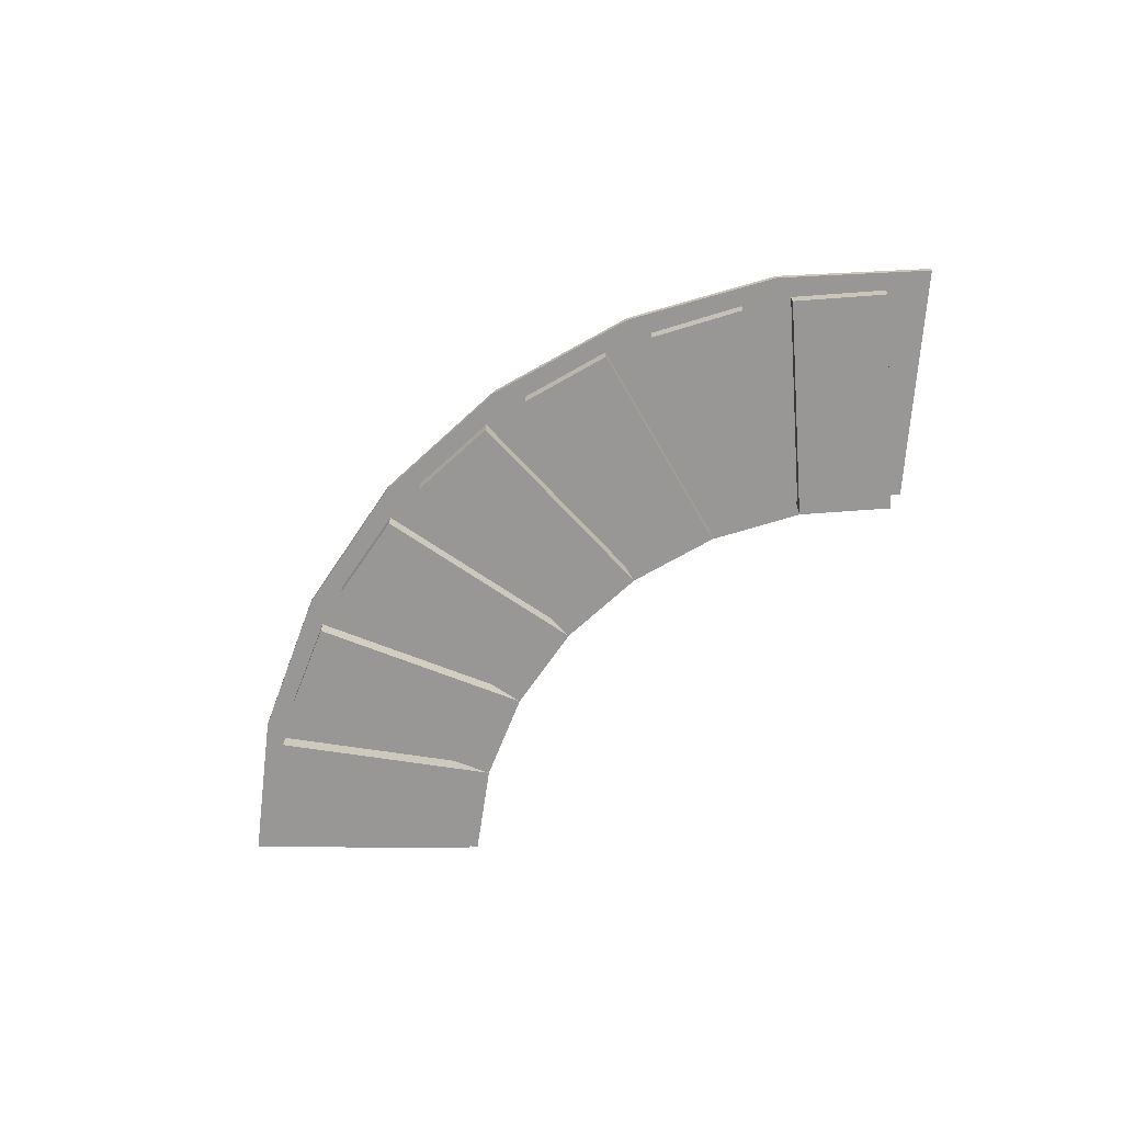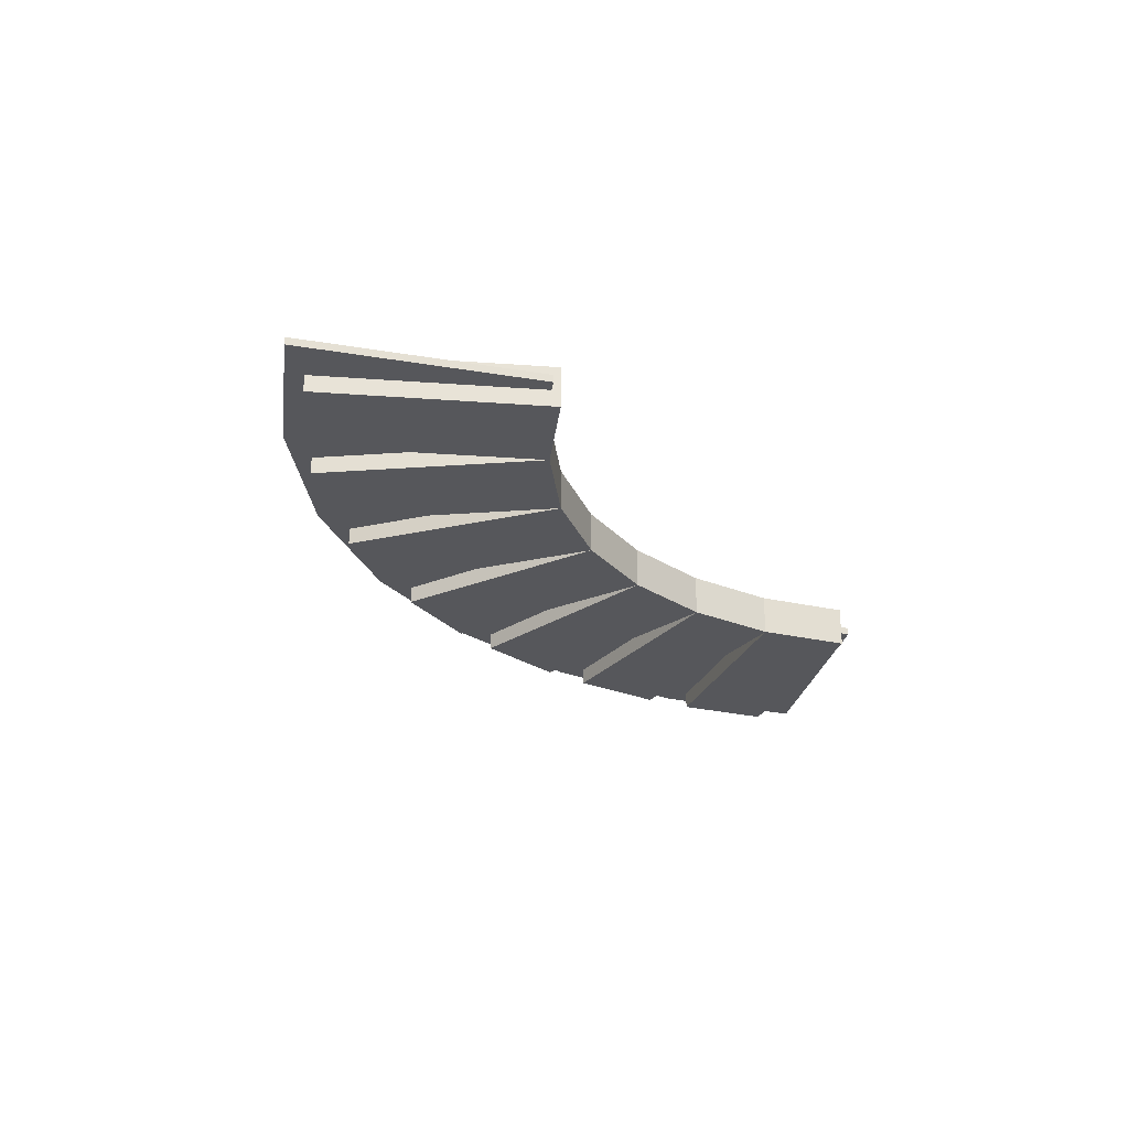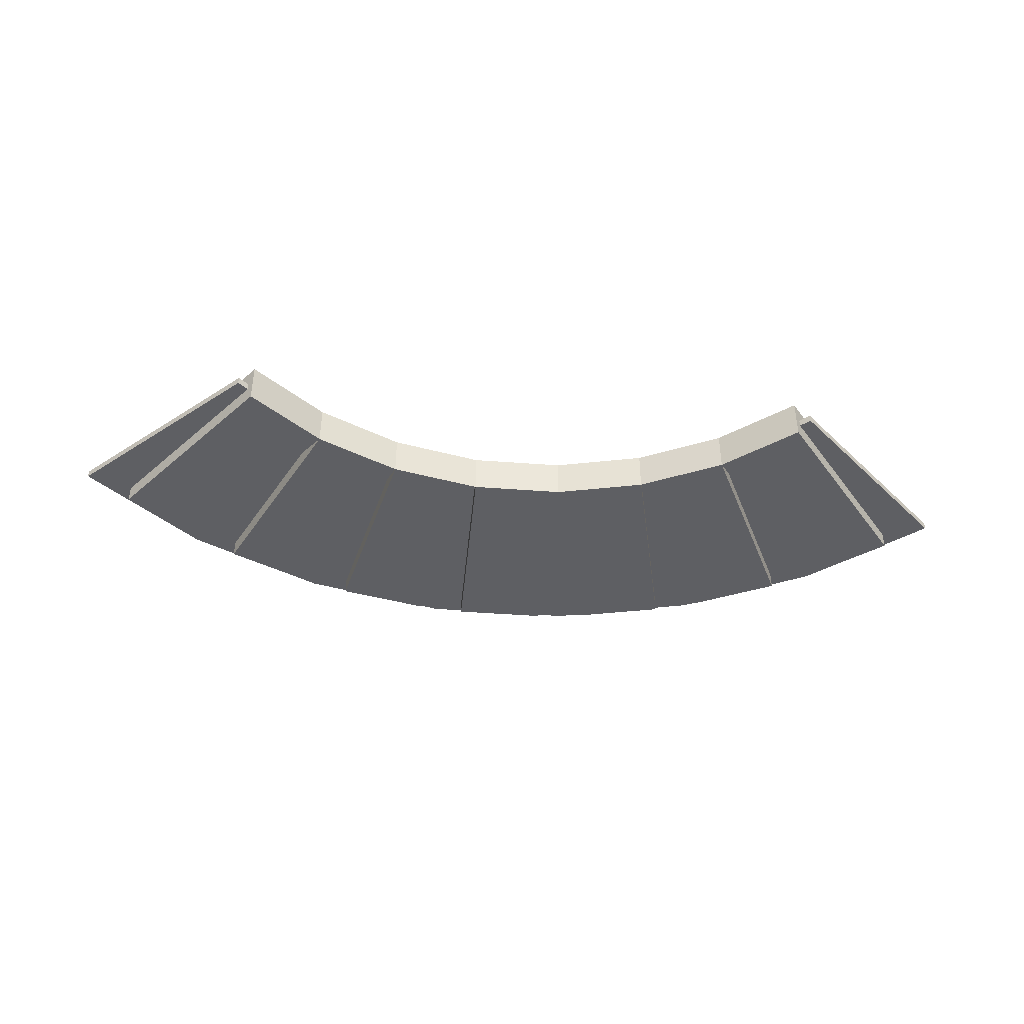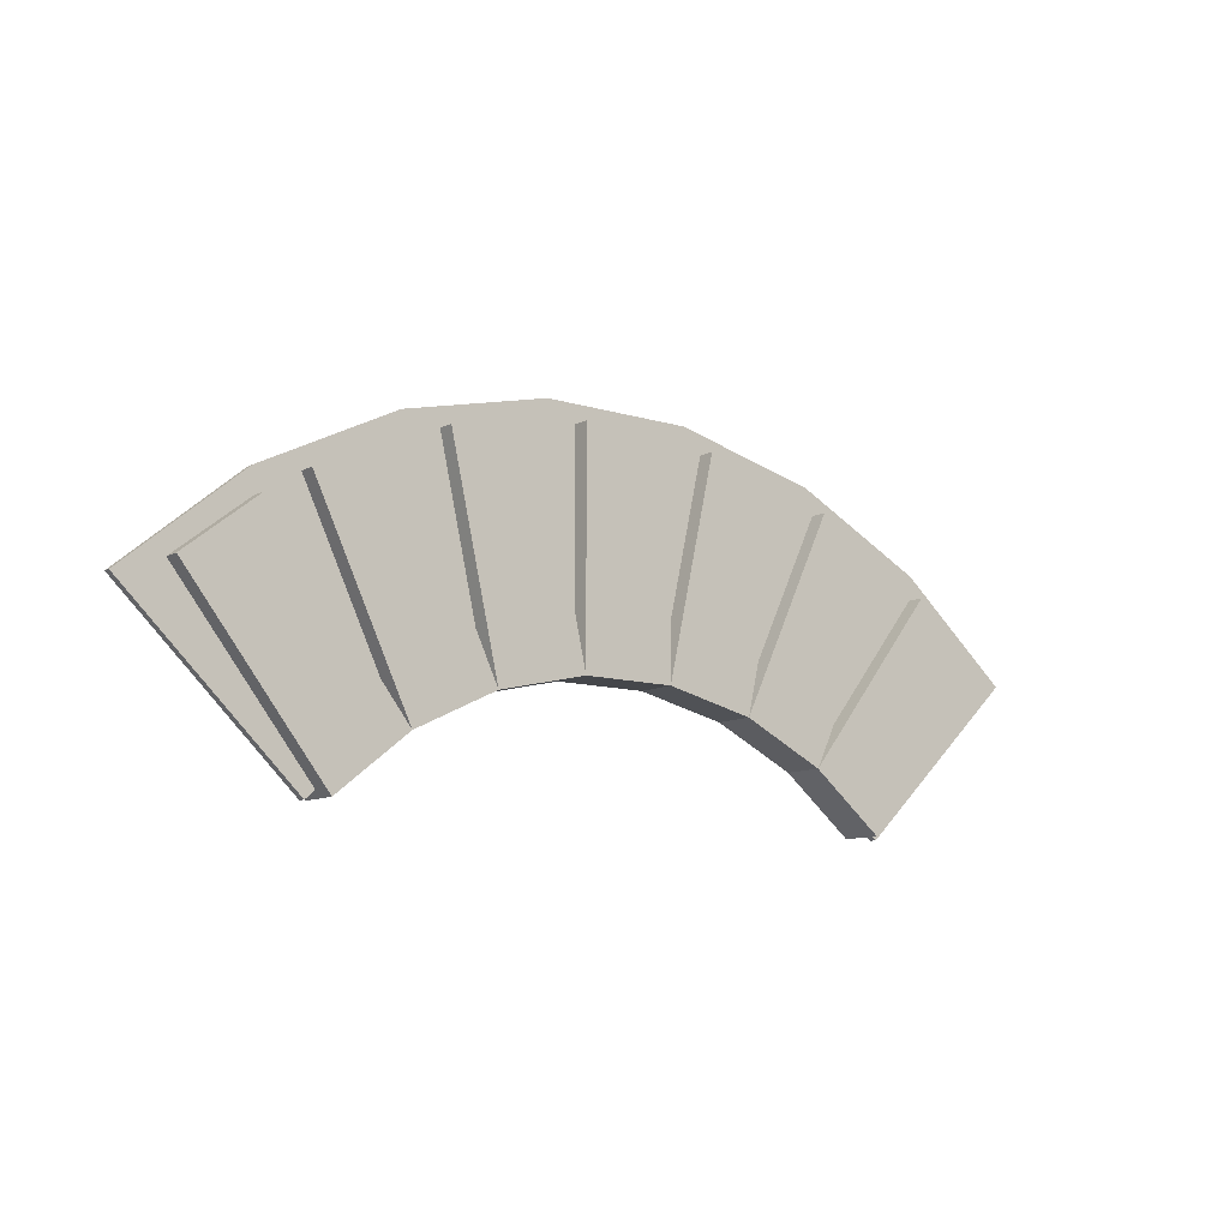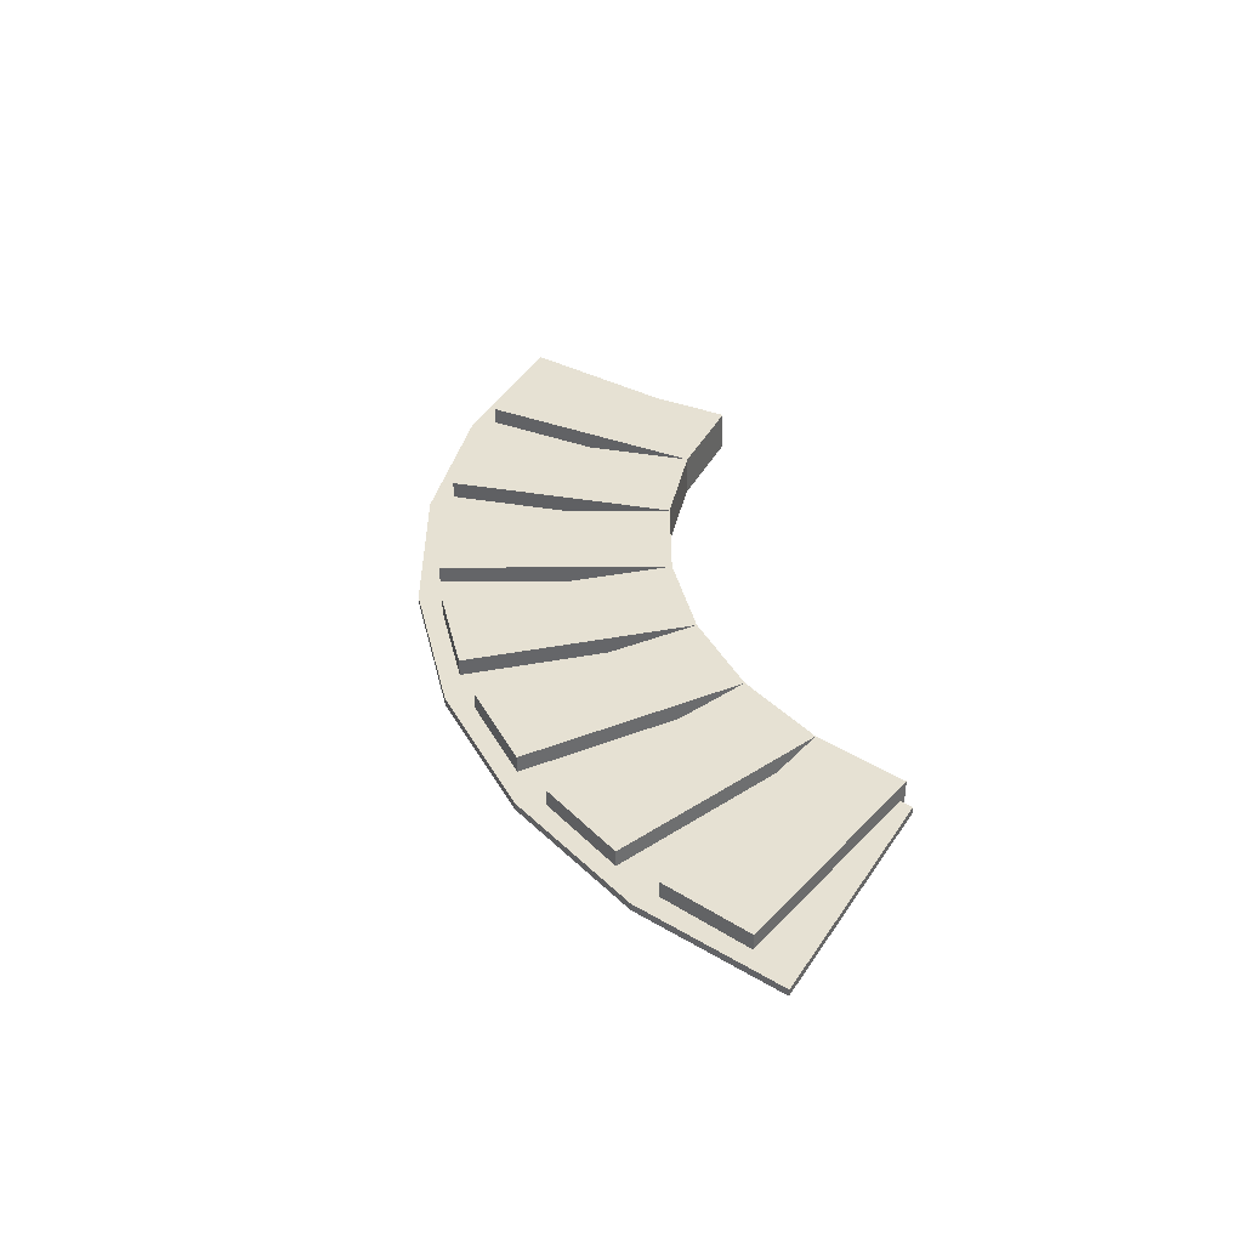
<metadata>
{"format":"obj","ext":"obj","renderer":"f3d","projection":"perspective","resolution":1024,"background":"white","views":[{"elev":-68.2,"azim":-137.2,"up":"+Z"},{"elev":-27.1,"azim":-57.9,"up":"+Z"},{"elev":-41.7,"azim":-5.3,"up":"+Z"},{"elev":-10.5,"azim":142.3,"up":"+Y"},{"elev":38.6,"azim":-103.3,"up":"+Z"}]}
</metadata>
<code>
o arch_1
v 0.7285 0.8406 0.03438
v 0.7285 0.8406 -0.03438
v 0.8126 1.206 -0.03438
v 0.8126 1.206 0.03438
v 0.6603 1.241 0.03438
v 0.6603 1.241 -0.03438
v 0.5775 0.8751 -0.03438
v 0.5775 0.8751 0.03438
v 0.8681 0.7734 0.03438
v 0.8681 0.7734 -0.03438
v 1.031 1.111 -0.03438
v 1.031 1.111 0.03438
v 0.8906 1.179 0.03438
v 0.8906 1.179 -0.03438
v 0.9897 0.6763 0.03438
v 0.9897 0.6763 -0.03438
v 1.224 0.9695 -0.03438
v 1.224 0.9695 0.03438
v 1.101 1.067 0.03438
v 1.101 1.067 -0.03438
v 0.5781 1.25 -0.03438
v 0.5781 1.25 0.03438
v 0.4219 1.25 0.03438
v 0.4219 1.25 -0.03438
v 0.4225 0.8751 -0.03438
v 0.4225 0.8751 0.03438
v 0.3397 1.241 -0.03438
v 0.3397 1.241 0.03438
v 0.1874 1.206 0.03438
v 0.1874 1.206 -0.03438
v 0.2715 0.8406 -0.03438
v 0.2715 0.8406 0.03438
v 0.1094 1.179 -0.03438
v 0.1094 1.179 0.03438
v -0.03139 1.111 0.03438
v -0.03139 1.111 -0.03438
v 0.1319 0.7734 -0.03438
v 0.1319 0.7734 0.03438
v -0.1014 1.067 -0.03438
v -0.1014 1.067 0.03438
v -0.2235 0.9695 0.03438
v -0.2235 0.9695 -0.03438
v 0.01027 0.6763 -0.03438
v 0.01027 0.6763 0.03438
f 1 2 3 4
f 5 6 7 8
f 8 7 2 1
f 9 10 11 12
f 13 14 2 1
f 1 2 10 9
f 15 16 17 18
f 19 20 10 9
f 9 10 16 15
f 8 7 21 22
f 23 24 25 26
f 26 25 7 8
f 26 25 27 28
f 29 30 31 32
f 32 31 25 26
f 32 31 33 34
f 35 36 37 38
f 38 37 31 32
f 38 37 39 40
f 41 42 43 44
f 44 43 37 38
f 3 2 7 6
f 1 4 5 8
f 4 3 6 5
f 11 10 2 14
f 9 12 13 1
f 12 11 14 13
f 17 16 10 20
f 15 18 19 9
f 18 17 20 19
f 21 7 25 24
f 8 22 23 26
f 22 21 24 23
f 27 25 31 30
f 26 28 29 32
f 28 27 30 29
f 33 31 37 36
f 32 34 35 38
f 34 33 36 35
f 39 37 43 42
f 38 40 41 44
f 40 39 42 41
o arch_1_inner
v 0.3722 1.281 -0.00625
v 0.1234 1.222 -0.00625
v 0.1234 1.222 0.00625
v 0.3722 1.281 0.00625
v 0.4179 0.8903 -0.00625
v 0.258 0.8524 -0.00625
v 0.258 0.8524 0.00625
v 0.4179 0.8903 0.00625
v -0.1051 1.108 -0.00625
v -0.1051 1.108 0.00625
v 0.1112 0.7786 -0.00625
v 0.1112 0.7786 0.00625
v -0.301 0.9432 -0.00625
v -0.301 0.9432 0.00625
v -0.01465 0.673 0.00625
v -0.01465 0.673 -0.00625
v 1.301 0.9432 -0.00625
v 1.105 1.108 -0.00625
v 1.105 1.108 0.00625
v 1.301 0.9432 0.00625
v 1.015 0.673 0.00625
v 0.8888 0.7786 0.00625
v 0.8888 0.7786 -0.00625
v 1.015 0.673 -0.00625
v 0.8766 1.222 -0.00625
v 0.8766 1.222 0.00625
v 0.742 0.8524 -0.00625
v 0.742 0.8524 0.00625
v 0.6278 1.281 -0.00625
v 0.6278 1.281 0.00625
v 0.5821 0.8903 -0.00625
v 0.5821 0.8903 0.00625
f 45 46 47 48
f 49 50 46 45
f 48 47 51 52
f 46 53 54 47
f 50 55 53 46
f 47 54 56 51
f 53 57 58 54
f 56 59 60 55
f 55 60 57 53
f 54 58 59 56
f 61 62 63 64
f 65 66 67 68
f 68 67 62 61
f 64 63 66 65
f 62 69 70 63
f 67 71 69 62
f 63 70 72 66
f 69 73 74 70
f 71 75 73 69
f 70 74 76 72
f 73 45 48 74
f 75 49 45 73
f 74 48 52 76
f 60 59 58 57
f 61 64 65 68

</code>
